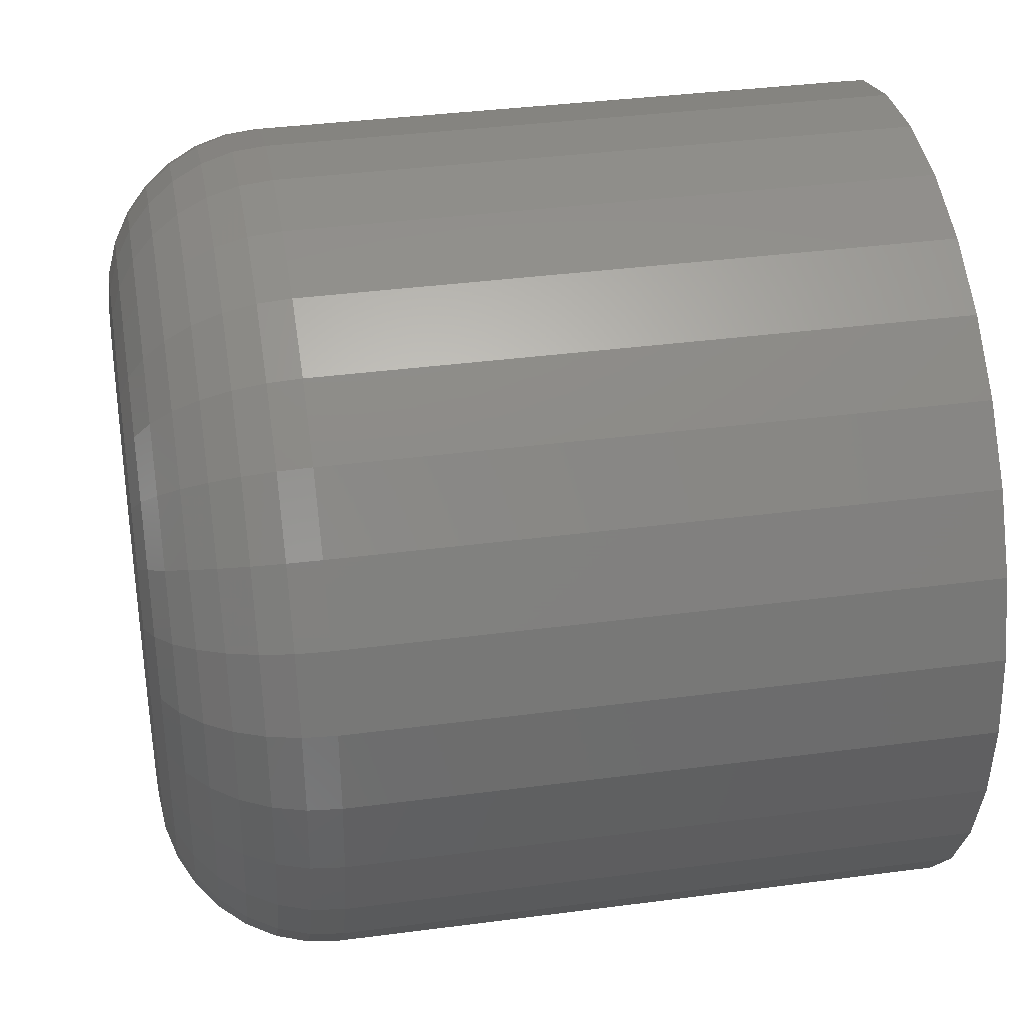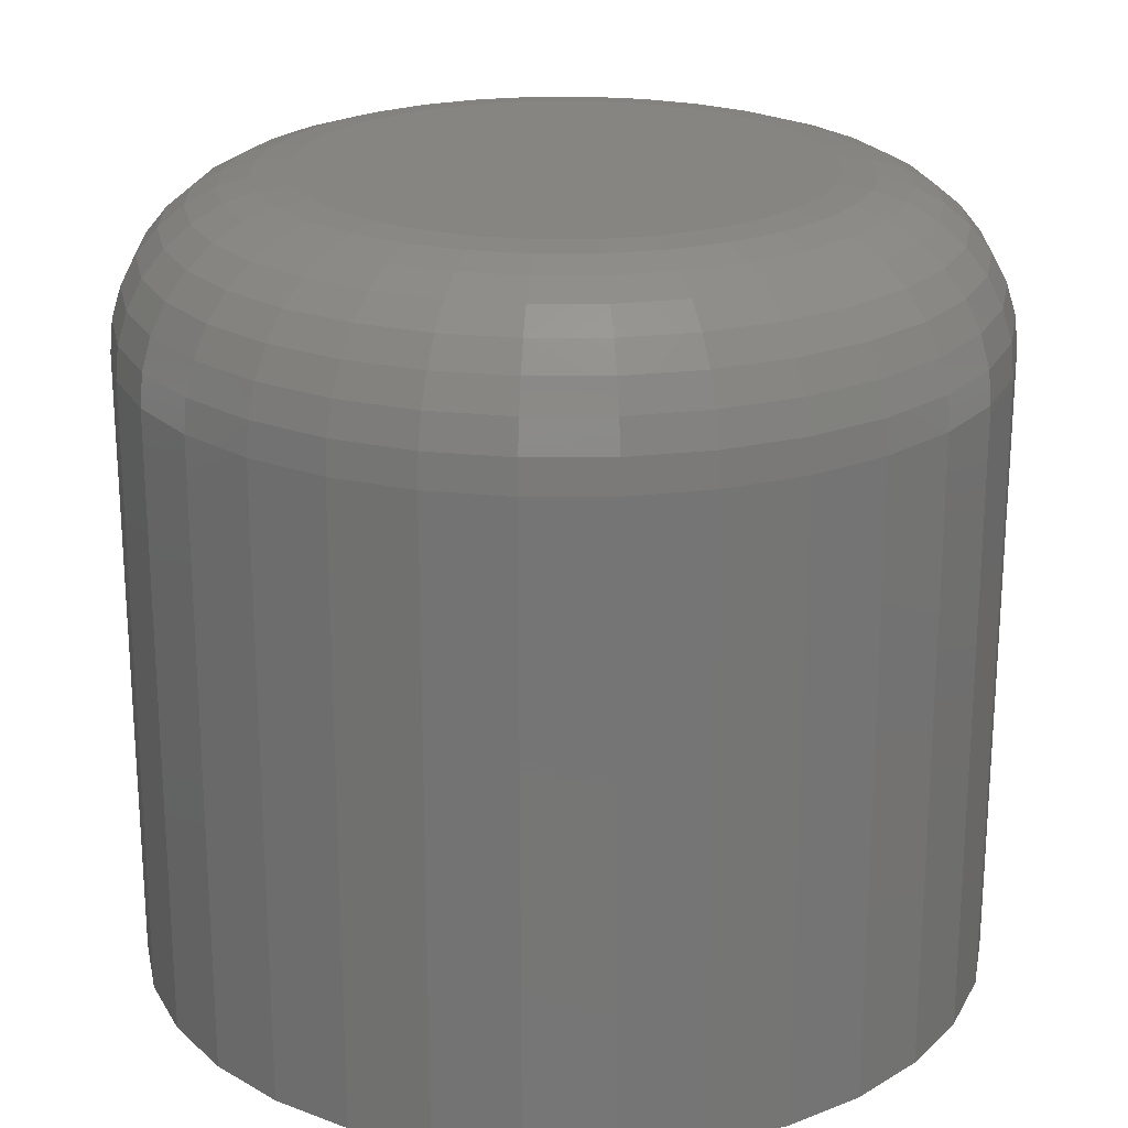
<metadata>
{"format":"stl","ext":"stl","renderer":"f3d","projection":"perspective","resolution":1024,"background":"white","views":[{"elev":36.8,"azim":-99.7,"up":"+Z"},{"elev":22.2,"azim":-163.7,"up":"+Y"}]}
</metadata>
<code>
# stl→obj: 320 verts, 636 faces
v -0.01036 8.212e-17 0.04407
v -0.001411 8.311e-17 0.04678
v 0.007895 8.414e-17 0.0477
v 0.0172 8.518e-17 0.04678
v 0.02615 8.617e-17 0.04407
v -0.0186 8.12e-17 0.03966
v 0.03439 8.709e-17 0.03966
v -0.02583 8.04e-17 0.03373
v 0.04162 8.789e-17 0.03373
v -0.03176 7.974e-17 0.0265
v 0.04755 8.855e-17 0.0265
v -0.03617 7.925e-17 0.01825
v 0.05196 8.904e-17 0.01825
v -0.03889 7.895e-17 0.009305
v 0.05468 8.934e-17 0.009305
v 0.05196 8.904e-17 -0.01825
v -0.03617 7.925e-17 -0.01825
v 0.05468 8.934e-17 -0.009305
v -0.03176 7.974e-17 -0.0265
v 0.04755 8.855e-17 -0.0265
v -0.02583 8.04e-17 -0.03373
v 0.04162 8.789e-17 -0.03373
v -0.0186 8.12e-17 -0.03966
v 0.03439 8.709e-17 -0.03966
v -0.01036 8.212e-17 -0.04407
v 0.02615 8.617e-17 -0.04407
v -0.001411 8.311e-17 -0.04678
v 0.007895 8.414e-17 -0.0477
v 0.0172 8.518e-17 -0.04678
v -0.03889 7.895e-17 -0.009305
v -0.0398 7.885e-17 -8.001e-17
v 0.05559 8.944e-17 -1.865e-17
v 0.08684 -0.03125 -1.407e-16
v 0.08684 -0.1484 -5.124e-17
v 0.08533 -0.03125 -0.0154
v 0.08533 -0.1484 -0.0154
v 0.08083 -0.03125 -0.03021
v 0.08083 -0.1484 -0.03021
v 0.07354 -0.03125 -0.04386
v 0.07354 -0.1484 -0.04386
v 0.06372 -0.03125 -0.05582
v 0.06372 -0.1484 -0.05582
v 0.05176 -0.03125 -0.06564
v 0.05176 -0.1484 -0.06564
v 0.03811 -0.03125 -0.07294
v 0.03811 -0.1484 -0.07294
v 0.0233 -0.03125 -0.07743
v 0.0233 -0.1484 -0.07743
v 0.007895 -0.03125 -0.07895
v 0.007895 -0.1484 -0.07895
v -0.007507 -0.03125 -0.07743
v -0.007507 -0.1484 -0.07743
v -0.02232 -0.03125 -0.07294
v -0.02232 -0.1484 -0.07294
v -0.03597 -0.03125 -0.06564
v -0.03597 -0.1484 -0.06564
v -0.04793 -0.03125 -0.05582
v -0.04793 -0.1484 -0.05582
v -0.05775 -0.03125 -0.04386
v -0.05775 -0.1484 -0.04386
v -0.06504 -0.03125 -0.03021
v -0.06504 -0.1484 -0.03021
v -0.06954 -0.03125 -0.0154
v -0.06954 -0.1484 -0.0154
v -0.07105 -0.03125 -3.191e-17
v -0.07105 -0.1484 -3.191e-17
v -0.06954 -0.03125 0.0154
v -0.06954 -0.1484 0.0154
v -0.06504 -0.03125 0.03021
v -0.06504 -0.1484 0.03021
v -0.05775 -0.03125 0.04386
v -0.05775 -0.1484 0.04386
v -0.04793 -0.03125 0.05582
v -0.04793 -0.1484 0.05582
v -0.03597 -0.03125 0.06564
v -0.03597 -0.1484 0.06564
v -0.02232 -0.03125 0.07294
v -0.02232 -0.1484 0.07294
v -0.007507 -0.03125 0.07743
v -0.007507 -0.1484 0.07743
v 0.007895 -0.03125 0.07895
v 0.007895 -0.1484 0.07895
v 0.0233 -0.03125 0.07743
v 0.0233 -0.1484 0.07743
v 0.03811 -0.03125 0.07294
v 0.03811 -0.1484 0.07294
v 0.05176 -0.03125 0.06564
v 0.05176 -0.1484 0.06564
v 0.06372 -0.03125 0.05582
v 0.06372 -0.1484 0.05582
v 0.07354 -0.03125 0.04386
v 0.07354 -0.1484 0.04386
v 0.08083 -0.03125 0.03021
v 0.08083 -0.1484 0.03021
v 0.08533 -0.03125 0.0154
v 0.08533 -0.1484 0.0154
v -0.07045 -0.02515 -1.041e-16
v -0.06895 -0.02515 0.01528
v -0.06867 -0.01929 -1.041e-16
v -0.0672 -0.01929 0.01494
v -0.06579 -0.01389 -9.714e-17
v -0.06437 -0.01389 0.01437
v -0.0619 -0.009153 -9.714e-17
v -0.06056 -0.009153 0.01362
v -0.05716 -0.005267 -9.714e-17
v -0.05591 -0.005267 0.01269
v -0.05176 -0.002379 -9.368e-17
v -0.05062 -0.002379 0.01164
v -0.0459 -0.0006005 -8.674e-17
v -0.04487 -0.0006005 0.01049
v 0.08474 -0.02515 0.01528
v 0.08624 -0.02515 -6.939e-18
v 0.08299 -0.01929 0.01494
v 0.08446 -0.01929 -6.939e-18
v 0.08016 -0.01389 0.01437
v 0.08158 -0.01389 -6.939e-18
v 0.07635 -0.009153 0.01362
v 0.07769 -0.009153 -6.939e-18
v 0.0717 -0.005267 0.01269
v 0.07295 -0.005267 -1.041e-17
v 0.0664 -0.002379 0.01164
v 0.06755 -0.002379 -1.388e-17
v 0.06066 -0.0006005 0.01049
v 0.06169 -0.0006005 -2.082e-17
v 0.08028 -0.02515 0.02998
v 0.07863 -0.01929 0.0293
v 0.07597 -0.01389 0.0282
v 0.07238 -0.009153 0.02671
v 0.068 -0.005267 0.0249
v 0.06301 -0.002379 0.02283
v 0.05759 -0.0006005 0.02059
v 0.07304 -0.02515 0.04353
v 0.07156 -0.01929 0.04254
v 0.06916 -0.01389 0.04093
v 0.06593 -0.009153 0.03878
v 0.06199 -0.005267 0.03614
v 0.0575 -0.002379 0.03314
v 0.05262 -0.0006005 0.02989
v 0.06329 -0.02515 0.0554
v 0.06204 -0.01929 0.05414
v 0.05999 -0.01389 0.0521
v 0.05725 -0.009153 0.04935
v 0.0539 -0.005267 0.046
v 0.05008 -0.002379 0.04218
v 0.04593 -0.0006005 0.03804
v 0.05142 -0.02515 0.06514
v 0.05043 -0.01929 0.06366
v 0.04883 -0.01389 0.06126
v 0.04667 -0.009153 0.05803
v 0.04404 -0.005267 0.05409
v 0.04104 -0.002379 0.0496
v 0.03778 -0.0006005 0.04473
v 0.03788 -0.02515 0.07238
v 0.0372 -0.01929 0.07074
v 0.03609 -0.01389 0.06807
v 0.0346 -0.009153 0.06448
v 0.03279 -0.005267 0.06011
v 0.03072 -0.002379 0.05512
v 0.02848 -0.0006005 0.0497
v 0.02318 -0.02515 0.07684
v 0.02283 -0.01929 0.0751
v 0.02227 -0.01389 0.07227
v 0.02151 -0.009153 0.06845
v 0.02059 -0.005267 0.06381
v 0.01953 -0.002379 0.05851
v 0.01839 -0.0006005 0.05276
v 0.007895 -0.02515 0.07835
v 0.007895 -0.01929 0.07657
v 0.007895 -0.01389 0.07368
v 0.007895 -0.009153 0.06979
v 0.007895 -0.005267 0.06506
v 0.007895 -0.002379 0.05966
v 0.007895 -0.0006005 0.05379
v -0.00739 -0.02515 0.07684
v -0.007043 -0.01929 0.0751
v -0.00648 -0.01389 0.07227
v -0.005721 -0.009153 0.06845
v -0.004798 -0.005267 0.06381
v -0.003744 -0.002379 0.05851
v -0.0026 -0.0006005 0.05276
v -0.02209 -0.02515 0.07238
v -0.02141 -0.01929 0.07074
v -0.0203 -0.01389 0.06807
v -0.01881 -0.009153 0.06448
v -0.017 -0.005267 0.06011
v -0.01493 -0.002379 0.05512
v -0.01269 -0.0006005 0.0497
v -0.03563 -0.02515 0.06514
v -0.03464 -0.01929 0.06366
v -0.03304 -0.01389 0.06126
v -0.03088 -0.009153 0.05803
v -0.02825 -0.005267 0.05409
v -0.02525 -0.002379 0.0496
v -0.02199 -0.0006005 0.04473
v -0.0475 -0.02515 0.0554
v -0.04625 -0.01929 0.05414
v -0.04421 -0.01389 0.0521
v -0.04146 -0.009153 0.04935
v -0.03811 -0.005267 0.046
v -0.03429 -0.002379 0.04218
v -0.03014 -0.0006005 0.03804
v -0.05725 -0.02515 0.04353
v -0.05577 -0.01929 0.04254
v -0.05337 -0.01389 0.04093
v -0.05014 -0.009153 0.03878
v -0.0462 -0.005267 0.03614
v -0.04171 -0.002379 0.03314
v -0.03683 -0.0006005 0.02989
v -0.06449 -0.02515 0.02998
v -0.06285 -0.01929 0.0293
v -0.06018 -0.01389 0.0282
v -0.05659 -0.009153 0.02671
v -0.05221 -0.005267 0.0249
v -0.04722 -0.002379 0.02283
v -0.0418 -0.0006005 0.02059
v 0.08474 -0.02515 -0.01528
v 0.08299 -0.01929 -0.01494
v 0.08016 -0.01389 -0.01437
v 0.07635 -0.009153 -0.01362
v 0.0717 -0.005267 -0.01269
v 0.0664 -0.002379 -0.01164
v 0.06066 -0.0006005 -0.01049
v -0.06895 -0.02515 -0.01528
v -0.0672 -0.01929 -0.01494
v -0.06437 -0.01389 -0.01437
v -0.06056 -0.009153 -0.01362
v -0.05591 -0.005267 -0.01269
v -0.05062 -0.002379 -0.01164
v -0.04487 -0.0006005 -0.01049
v -0.06449 -0.02515 -0.02998
v -0.06285 -0.01929 -0.0293
v -0.06018 -0.01389 -0.0282
v -0.05659 -0.009153 -0.02671
v -0.05221 -0.005267 -0.0249
v -0.04722 -0.002379 -0.02283
v -0.0418 -0.0006005 -0.02059
v -0.05725 -0.02515 -0.04353
v -0.05577 -0.01929 -0.04254
v -0.05337 -0.01389 -0.04093
v -0.05014 -0.009153 -0.03878
v -0.0462 -0.005267 -0.03614
v -0.04171 -0.002379 -0.03314
v -0.03683 -0.0006005 -0.02989
v -0.0475 -0.02515 -0.0554
v -0.04625 -0.01929 -0.05414
v -0.04421 -0.01389 -0.0521
v -0.04146 -0.009153 -0.04935
v -0.03811 -0.005267 -0.046
v -0.03429 -0.002379 -0.04218
v -0.03014 -0.0006005 -0.03804
v -0.03563 -0.02515 -0.06514
v -0.03464 -0.01929 -0.06366
v -0.03304 -0.01389 -0.06126
v -0.03088 -0.009153 -0.05803
v -0.02825 -0.005267 -0.05409
v -0.02525 -0.002379 -0.0496
v -0.02199 -0.0006005 -0.04473
v -0.02209 -0.02515 -0.07238
v -0.02141 -0.01929 -0.07074
v -0.0203 -0.01389 -0.06807
v -0.01881 -0.009153 -0.06448
v -0.017 -0.005267 -0.06011
v -0.01493 -0.002379 -0.05512
v -0.01269 -0.0006005 -0.0497
v -0.00739 -0.02515 -0.07684
v -0.007043 -0.01929 -0.0751
v -0.00648 -0.01389 -0.07227
v -0.005721 -0.009153 -0.06845
v -0.004798 -0.005267 -0.06381
v -0.003744 -0.002379 -0.05851
v -0.0026 -0.0006005 -0.05276
v 0.007895 -0.02515 -0.07835
v 0.007895 -0.01929 -0.07657
v 0.007895 -0.01389 -0.07368
v 0.007895 -0.009153 -0.06979
v 0.007895 -0.005267 -0.06506
v 0.007895 -0.002379 -0.05966
v 0.007895 -0.0006005 -0.05379
v 0.02318 -0.02515 -0.07684
v 0.02283 -0.01929 -0.0751
v 0.02227 -0.01389 -0.07227
v 0.02151 -0.009153 -0.06845
v 0.02059 -0.005267 -0.06381
v 0.01953 -0.002379 -0.05851
v 0.01839 -0.0006005 -0.05276
v 0.03788 -0.02515 -0.07238
v 0.0372 -0.01929 -0.07074
v 0.03609 -0.01389 -0.06807
v 0.0346 -0.009153 -0.06448
v 0.03279 -0.005267 -0.06011
v 0.03072 -0.002379 -0.05512
v 0.02848 -0.0006005 -0.0497
v 0.05142 -0.02515 -0.06514
v 0.05043 -0.01929 -0.06366
v 0.04883 -0.01389 -0.06126
v 0.04667 -0.009153 -0.05803
v 0.04404 -0.005267 -0.05409
v 0.04104 -0.002379 -0.0496
v 0.03778 -0.0006005 -0.04473
v 0.06329 -0.02515 -0.0554
v 0.06204 -0.01929 -0.05414
v 0.05999 -0.01389 -0.0521
v 0.05725 -0.009153 -0.04935
v 0.0539 -0.005267 -0.046
v 0.05008 -0.002379 -0.04218
v 0.04593 -0.0006005 -0.03804
v 0.07304 -0.02515 -0.04353
v 0.07156 -0.01929 -0.04254
v 0.06916 -0.01389 -0.04093
v 0.06593 -0.009153 -0.03878
v 0.06199 -0.005267 -0.03614
v 0.0575 -0.002379 -0.03314
v 0.05262 -0.0006005 -0.02989
v 0.08028 -0.02515 -0.02998
v 0.07863 -0.01929 -0.0293
v 0.07597 -0.01389 -0.0282
v 0.07238 -0.009153 -0.02671
v 0.068 -0.005267 -0.0249
v 0.06301 -0.002379 -0.02283
v 0.05759 -0.0006005 -0.02059
f 1 2 3
f 1 3 4
f 5 1 4
f 6 1 5
f 7 6 5
f 8 6 7
f 9 8 7
f 10 8 9
f 11 10 9
f 12 10 11
f 13 12 11
f 14 12 13
f 15 14 13
f 16 17 18
f 19 17 16
f 20 19 16
f 21 19 20
f 22 21 20
f 23 21 22
f 24 23 22
f 25 23 24
f 26 25 24
f 27 25 26
f 28 27 26
f 29 28 26
f 17 30 18
f 18 30 31
f 18 31 32
f 32 31 14
f 32 14 15
f 33 34 35
f 35 34 36
f 35 36 37
f 37 36 38
f 37 38 39
f 39 38 40
f 39 40 41
f 41 40 42
f 41 42 43
f 43 42 44
f 43 44 45
f 45 44 46
f 45 46 47
f 47 46 48
f 47 48 49
f 49 48 50
f 49 50 51
f 51 50 52
f 51 52 53
f 53 52 54
f 53 54 55
f 55 54 56
f 55 56 57
f 57 56 58
f 57 58 59
f 59 58 60
f 59 60 61
f 61 60 62
f 61 62 63
f 63 62 64
f 63 64 65
f 65 64 66
f 65 66 67
f 67 66 68
f 67 68 69
f 69 68 70
f 69 70 71
f 71 70 72
f 71 72 73
f 73 72 74
f 73 74 75
f 75 74 76
f 75 76 77
f 77 76 78
f 77 78 79
f 79 78 80
f 79 80 81
f 81 80 82
f 81 82 83
f 83 82 84
f 83 84 85
f 85 84 86
f 85 86 87
f 87 86 88
f 87 88 89
f 89 88 90
f 89 90 91
f 91 90 92
f 91 92 93
f 93 92 94
f 93 94 95
f 95 94 96
f 95 96 33
f 33 96 34
f 65 67 97
f 97 67 98
f 97 98 99
f 99 98 100
f 99 100 101
f 101 100 102
f 101 102 103
f 103 102 104
f 103 104 105
f 105 104 106
f 105 106 107
f 107 106 108
f 107 108 109
f 109 108 110
f 109 110 31
f 31 110 14
f 95 33 111
f 111 33 112
f 111 112 113
f 113 112 114
f 113 114 115
f 115 114 116
f 115 116 117
f 117 116 118
f 117 118 119
f 119 118 120
f 119 120 121
f 121 120 122
f 121 122 123
f 123 122 124
f 123 124 15
f 15 124 32
f 93 95 125
f 125 95 111
f 125 111 126
f 126 111 113
f 126 113 127
f 127 113 115
f 127 115 128
f 128 115 117
f 128 117 129
f 129 117 119
f 129 119 130
f 130 119 121
f 130 121 131
f 131 121 123
f 131 123 13
f 13 123 15
f 91 93 132
f 132 93 125
f 132 125 133
f 133 125 126
f 133 126 134
f 134 126 127
f 134 127 135
f 135 127 128
f 135 128 136
f 136 128 129
f 136 129 137
f 137 129 130
f 137 130 138
f 138 130 131
f 138 131 11
f 11 131 13
f 89 91 139
f 139 91 132
f 139 132 140
f 140 132 133
f 140 133 141
f 141 133 134
f 141 134 142
f 142 134 135
f 142 135 143
f 143 135 136
f 143 136 144
f 144 136 137
f 144 137 145
f 145 137 138
f 145 138 9
f 9 138 11
f 87 89 146
f 146 89 139
f 146 139 147
f 147 139 140
f 147 140 148
f 148 140 141
f 148 141 149
f 149 141 142
f 149 142 150
f 150 142 143
f 150 143 151
f 151 143 144
f 151 144 152
f 152 144 145
f 152 145 7
f 7 145 9
f 85 87 153
f 153 87 146
f 153 146 154
f 154 146 147
f 154 147 155
f 155 147 148
f 155 148 156
f 156 148 149
f 156 149 157
f 157 149 150
f 157 150 158
f 158 150 151
f 158 151 159
f 159 151 152
f 159 152 5
f 5 152 7
f 83 85 160
f 160 85 153
f 160 153 161
f 161 153 154
f 161 154 162
f 162 154 155
f 162 155 163
f 163 155 156
f 163 156 164
f 164 156 157
f 164 157 165
f 165 157 158
f 165 158 166
f 166 158 159
f 166 159 4
f 4 159 5
f 81 83 167
f 167 83 160
f 167 160 168
f 168 160 161
f 168 161 169
f 169 161 162
f 169 162 170
f 170 162 163
f 170 163 171
f 171 163 164
f 171 164 172
f 172 164 165
f 172 165 173
f 173 165 166
f 173 166 3
f 3 166 4
f 79 81 174
f 174 81 167
f 174 167 175
f 175 167 168
f 175 168 176
f 176 168 169
f 176 169 177
f 177 169 170
f 177 170 178
f 178 170 171
f 178 171 179
f 179 171 172
f 179 172 180
f 180 172 173
f 180 173 2
f 2 173 3
f 77 79 181
f 181 79 174
f 181 174 182
f 182 174 175
f 182 175 183
f 183 175 176
f 183 176 184
f 184 176 177
f 184 177 185
f 185 177 178
f 185 178 186
f 186 178 179
f 186 179 187
f 187 179 180
f 187 180 1
f 1 180 2
f 75 77 188
f 188 77 181
f 188 181 189
f 189 181 182
f 189 182 190
f 190 182 183
f 190 183 191
f 191 183 184
f 191 184 192
f 192 184 185
f 192 185 193
f 193 185 186
f 193 186 194
f 194 186 187
f 194 187 6
f 6 187 1
f 73 75 195
f 195 75 188
f 195 188 196
f 196 188 189
f 196 189 197
f 197 189 190
f 197 190 198
f 198 190 191
f 198 191 199
f 199 191 192
f 199 192 200
f 200 192 193
f 200 193 201
f 201 193 194
f 201 194 8
f 8 194 6
f 71 73 202
f 202 73 195
f 202 195 203
f 203 195 196
f 203 196 204
f 204 196 197
f 204 197 205
f 205 197 198
f 205 198 206
f 206 198 199
f 206 199 207
f 207 199 200
f 207 200 208
f 208 200 201
f 208 201 10
f 10 201 8
f 69 71 209
f 209 71 202
f 209 202 210
f 210 202 203
f 210 203 211
f 211 203 204
f 211 204 212
f 212 204 205
f 212 205 213
f 213 205 206
f 213 206 214
f 214 206 207
f 214 207 215
f 215 207 208
f 215 208 12
f 12 208 10
f 67 69 98
f 98 69 209
f 98 209 100
f 100 209 210
f 100 210 102
f 102 210 211
f 102 211 104
f 104 211 212
f 104 212 106
f 106 212 213
f 106 213 108
f 108 213 214
f 108 214 110
f 110 214 215
f 110 215 14
f 14 215 12
f 33 35 112
f 112 35 216
f 112 216 114
f 114 216 217
f 114 217 116
f 116 217 218
f 116 218 118
f 118 218 219
f 118 219 120
f 120 219 220
f 120 220 122
f 122 220 221
f 122 221 124
f 124 221 222
f 124 222 32
f 32 222 18
f 63 65 223
f 223 65 97
f 223 97 224
f 224 97 99
f 224 99 225
f 225 99 101
f 225 101 226
f 226 101 103
f 226 103 227
f 227 103 105
f 227 105 228
f 228 105 107
f 228 107 229
f 229 107 109
f 229 109 30
f 30 109 31
f 61 63 230
f 230 63 223
f 230 223 231
f 231 223 224
f 231 224 232
f 232 224 225
f 232 225 233
f 233 225 226
f 233 226 234
f 234 226 227
f 234 227 235
f 235 227 228
f 235 228 236
f 236 228 229
f 236 229 17
f 17 229 30
f 59 61 237
f 237 61 230
f 237 230 238
f 238 230 231
f 238 231 239
f 239 231 232
f 239 232 240
f 240 232 233
f 240 233 241
f 241 233 234
f 241 234 242
f 242 234 235
f 242 235 243
f 243 235 236
f 243 236 19
f 19 236 17
f 57 59 244
f 244 59 237
f 244 237 245
f 245 237 238
f 245 238 246
f 246 238 239
f 246 239 247
f 247 239 240
f 247 240 248
f 248 240 241
f 248 241 249
f 249 241 242
f 249 242 250
f 250 242 243
f 250 243 21
f 21 243 19
f 55 57 251
f 251 57 244
f 251 244 252
f 252 244 245
f 252 245 253
f 253 245 246
f 253 246 254
f 254 246 247
f 254 247 255
f 255 247 248
f 255 248 256
f 256 248 249
f 256 249 257
f 257 249 250
f 257 250 23
f 23 250 21
f 53 55 258
f 258 55 251
f 258 251 259
f 259 251 252
f 259 252 260
f 260 252 253
f 260 253 261
f 261 253 254
f 261 254 262
f 262 254 255
f 262 255 263
f 263 255 256
f 263 256 264
f 264 256 257
f 264 257 25
f 25 257 23
f 51 53 265
f 265 53 258
f 265 258 266
f 266 258 259
f 266 259 267
f 267 259 260
f 267 260 268
f 268 260 261
f 268 261 269
f 269 261 262
f 269 262 270
f 270 262 263
f 270 263 271
f 271 263 264
f 271 264 27
f 27 264 25
f 49 51 272
f 272 51 265
f 272 265 273
f 273 265 266
f 273 266 274
f 274 266 267
f 274 267 275
f 275 267 268
f 275 268 276
f 276 268 269
f 276 269 277
f 277 269 270
f 277 270 278
f 278 270 271
f 278 271 28
f 28 271 27
f 47 49 279
f 279 49 272
f 279 272 280
f 280 272 273
f 280 273 281
f 281 273 274
f 281 274 282
f 282 274 275
f 282 275 283
f 283 275 276
f 283 276 284
f 284 276 277
f 284 277 285
f 285 277 278
f 285 278 29
f 29 278 28
f 45 47 286
f 286 47 279
f 286 279 287
f 287 279 280
f 287 280 288
f 288 280 281
f 288 281 289
f 289 281 282
f 289 282 290
f 290 282 283
f 290 283 291
f 291 283 284
f 291 284 292
f 292 284 285
f 292 285 26
f 26 285 29
f 43 45 293
f 293 45 286
f 293 286 294
f 294 286 287
f 294 287 295
f 295 287 288
f 295 288 296
f 296 288 289
f 296 289 297
f 297 289 290
f 297 290 298
f 298 290 291
f 298 291 299
f 299 291 292
f 299 292 24
f 24 292 26
f 41 43 300
f 300 43 293
f 300 293 301
f 301 293 294
f 301 294 302
f 302 294 295
f 302 295 303
f 303 295 296
f 303 296 304
f 304 296 297
f 304 297 305
f 305 297 298
f 305 298 306
f 306 298 299
f 306 299 22
f 22 299 24
f 39 41 307
f 307 41 300
f 307 300 308
f 308 300 301
f 308 301 309
f 309 301 302
f 309 302 310
f 310 302 303
f 310 303 311
f 311 303 304
f 311 304 312
f 312 304 305
f 312 305 313
f 313 305 306
f 313 306 20
f 20 306 22
f 37 39 314
f 314 39 307
f 314 307 315
f 315 307 308
f 315 308 316
f 316 308 309
f 316 309 317
f 317 309 310
f 317 310 318
f 318 310 311
f 318 311 319
f 319 311 312
f 319 312 320
f 320 312 313
f 320 313 16
f 16 313 20
f 35 37 216
f 216 37 314
f 216 314 217
f 217 314 315
f 217 315 218
f 218 315 316
f 218 316 219
f 219 316 317
f 219 317 220
f 220 317 318
f 220 318 221
f 221 318 319
f 221 319 222
f 222 319 320
f 222 320 18
f 18 320 16
f 80 84 82
f 84 80 78
f 84 78 86
f 86 78 76
f 86 76 88
f 88 76 74
f 88 74 90
f 42 56 44
f 44 56 54
f 44 54 46
f 46 54 52
f 46 52 48
f 48 52 50
f 90 74 92
f 92 74 72
f 92 72 94
f 94 72 70
f 94 70 96
f 96 70 68
f 96 68 34
f 34 68 66
f 34 66 36
f 36 66 64
f 36 64 38
f 38 64 62
f 38 62 40
f 40 62 60
f 40 60 42
f 42 60 58
f 42 58 56

</code>
